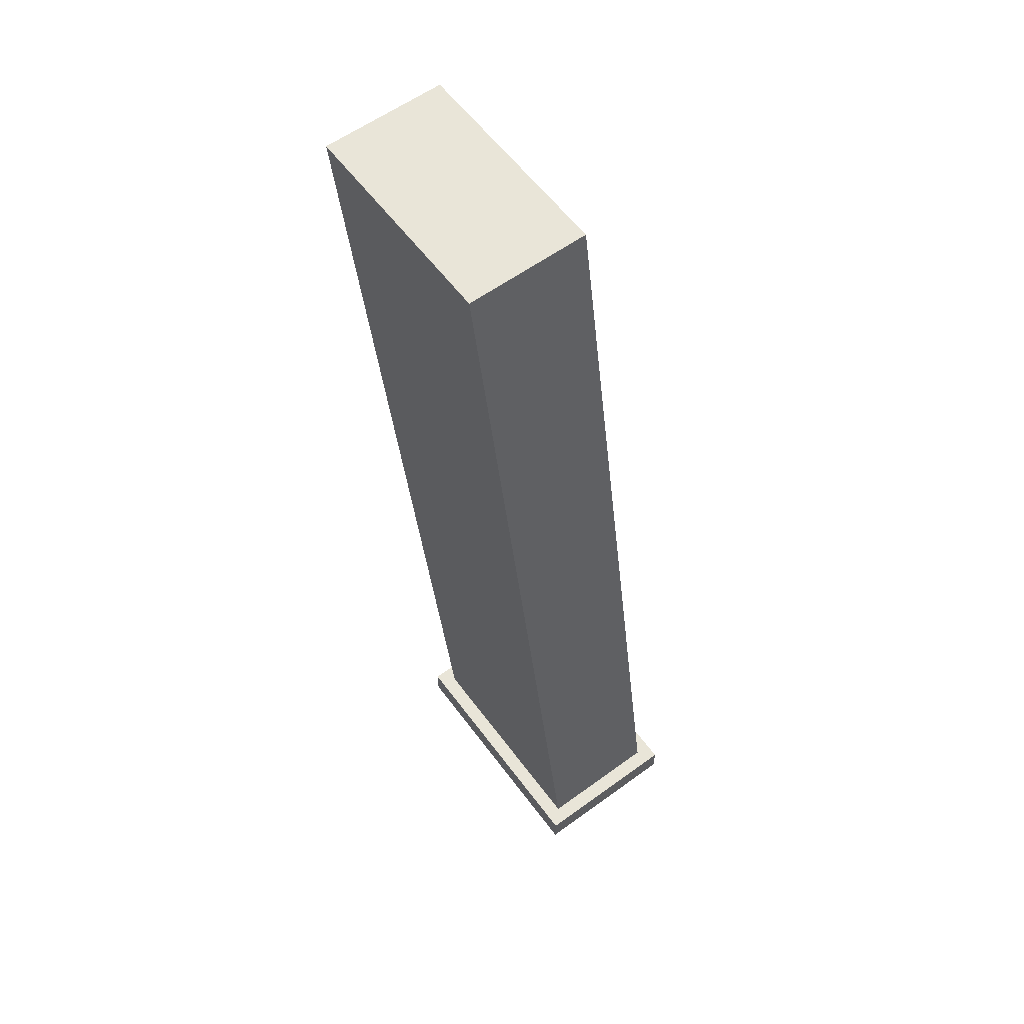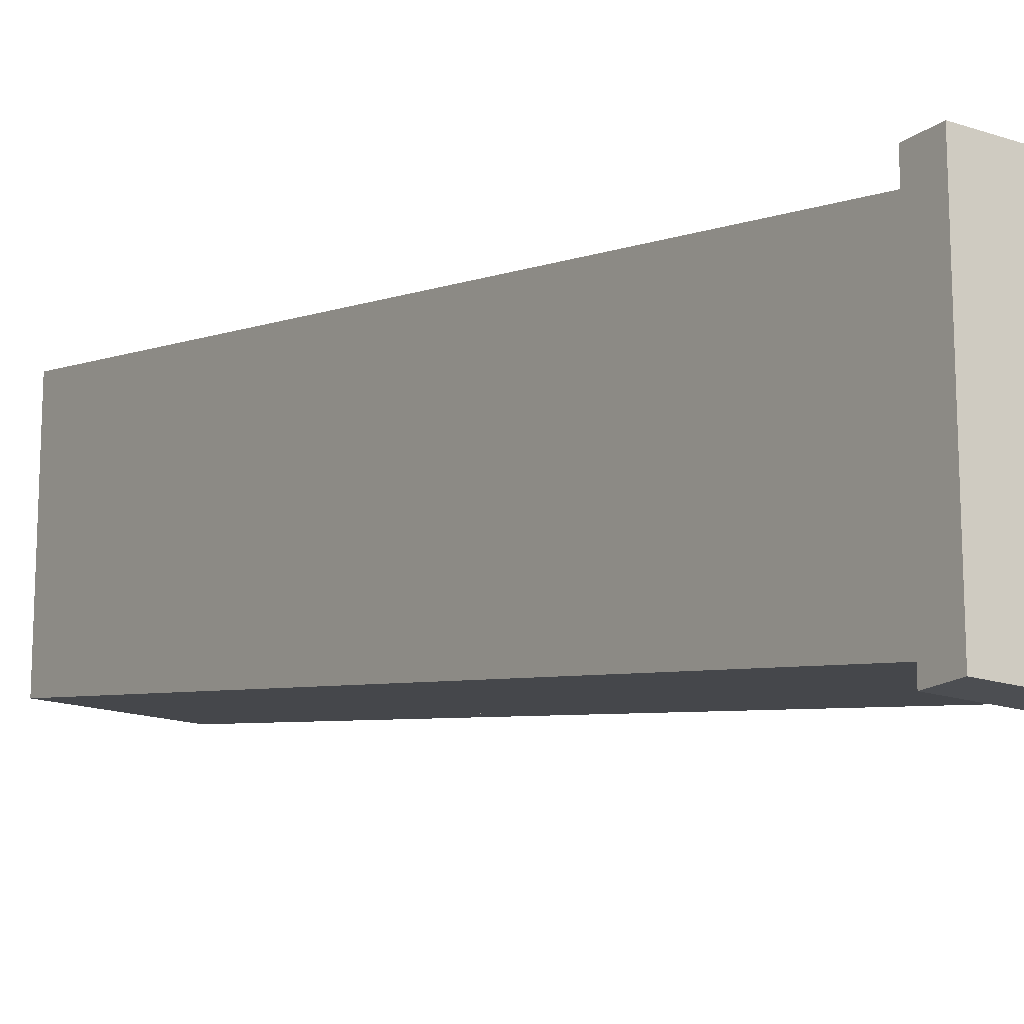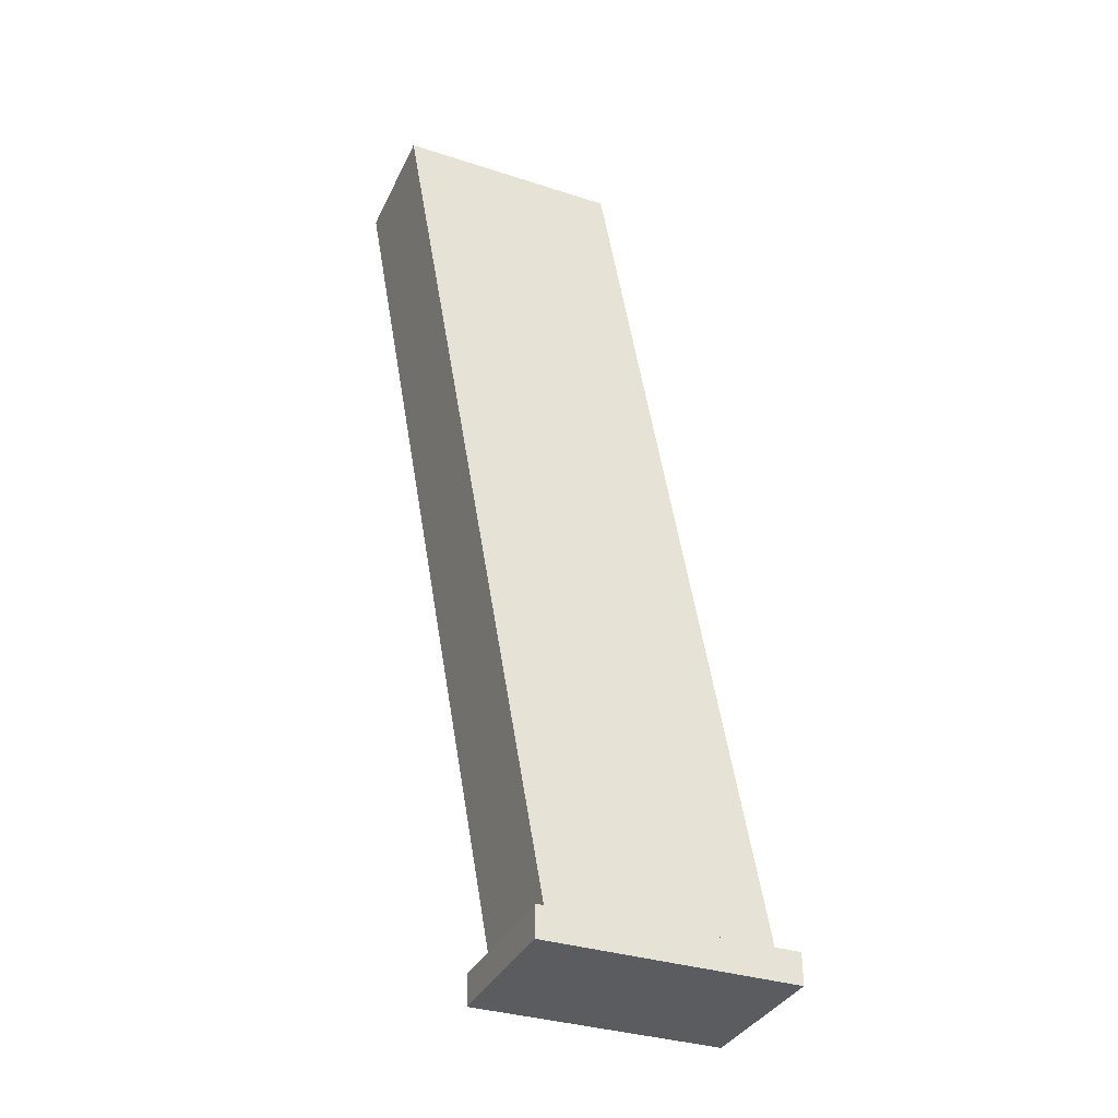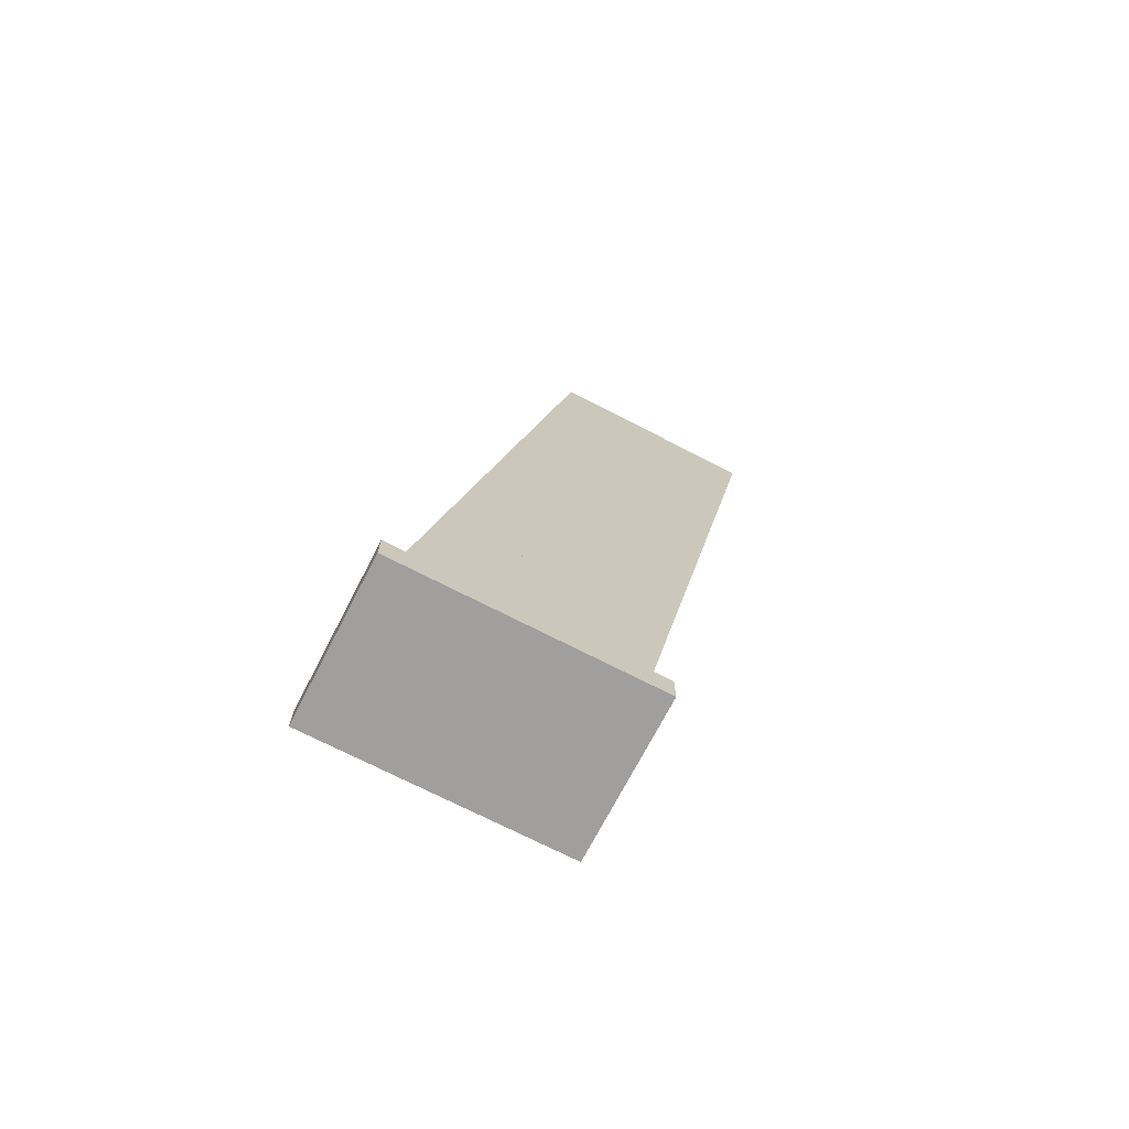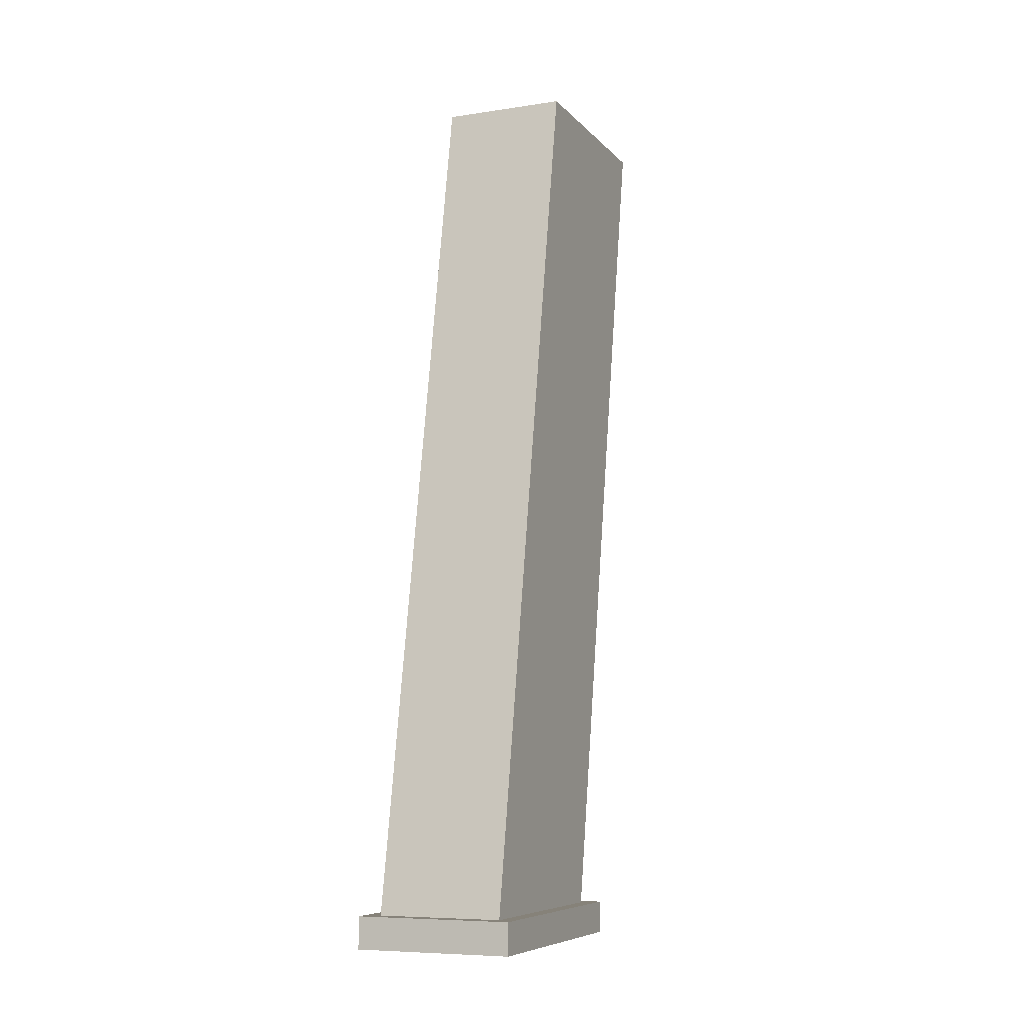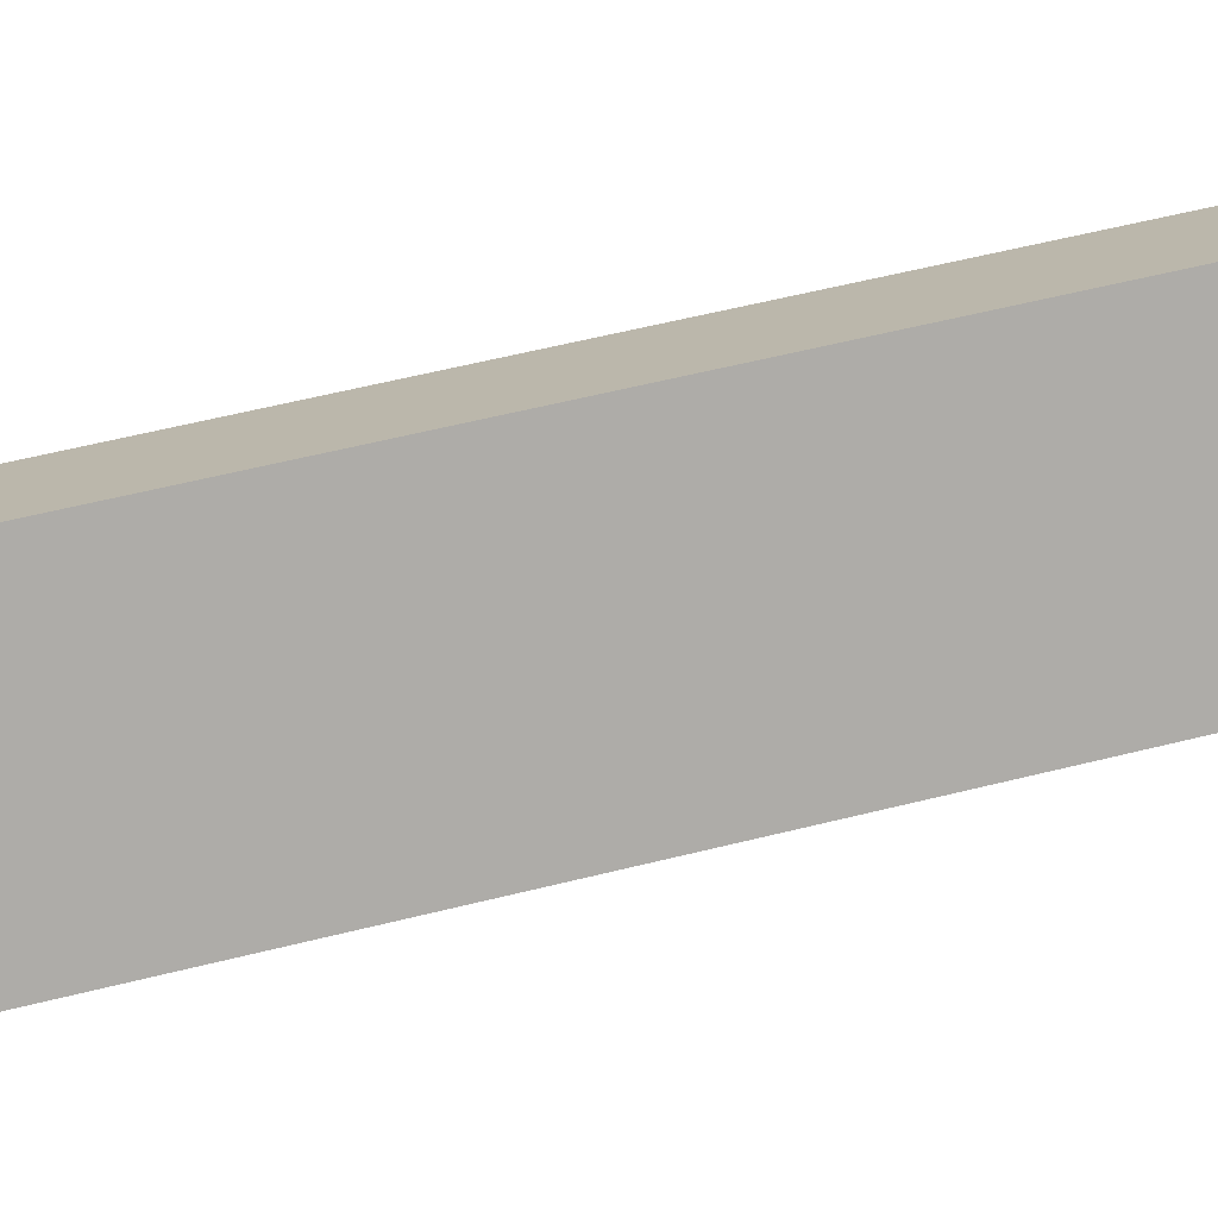
<metadata>
{"format":"obj","ext":"obj","renderer":"f3d","projection":"perspective","resolution":1024,"background":"white","views":[{"elev":59.7,"azim":143.4,"up":"+Y"},{"elev":-16.8,"azim":-34.7,"up":"+Z"},{"elev":-35.2,"azim":66.9,"up":"+Y"},{"elev":-71.4,"azim":-117.3,"up":"+Y"},{"elev":-7.8,"azim":-157.2,"up":"+Y"},{"elev":13.3,"azim":79.9,"up":"+Z"}]}
</metadata>
<code>
o magazineextended
v 0.03125 0.292 -0.001953
v 0.03125 0.292 0.1074
v 0.03125 0.1201 0.07617
v 0.03125 0.1201 -0.0332
v -0.03125 0.1201 0.07617
v -0.03125 0.292 0.1074
v -0.03125 0.292 -0.001953
v -0.03125 0.1201 -0.0332
v 0.03125 0.1201 -0.0332
v 0.03125 0.1201 0.07617
v 0.03125 -0.05176 0.04492
v 0.03125 -0.05176 -0.06445
v -0.03125 -0.05176 0.04492
v -0.03125 0.1201 0.07617
v -0.03125 0.1201 -0.0332
v -0.03125 -0.05176 -0.06445
v 0.03906 -0.1377 -0.08789
v 0.03906 -0.1377 0.03711
v 0.03906 -0.1533 0.03711
v 0.03906 -0.1533 -0.08789
v -0.03906 -0.1533 0.03711
v -0.03906 -0.1377 0.03711
v -0.03906 -0.1377 -0.08789
v -0.03906 -0.1533 -0.08789
v 0.03125 -0.05176 -0.06445
v 0.03125 -0.05176 0.04492
v 0.03125 -0.1377 0.0293
v 0.03125 -0.1377 -0.08008
v -0.03125 -0.1377 0.0293
v -0.03125 -0.05176 0.04492
v -0.03125 -0.05176 -0.06445
v -0.03125 -0.1377 -0.08008
f 1 2 3 4
f 5 6 7 8
f 6 2 1 7
f 4 3 5 8
f 3 2 6 5
f 7 1 4 8
f 9 10 11 12
f 13 14 15 16
f 14 10 9 15
f 12 11 13 16
f 11 10 14 13
f 15 9 12 16
f 17 18 19 20
f 21 22 23 24
f 22 18 17 23
f 20 19 21 24
f 19 18 22 21
f 23 17 20 24
f 25 26 27 28
f 29 30 31 32
f 30 26 25 31
f 28 27 29 32
f 27 26 30 29
f 31 25 28 32

</code>
